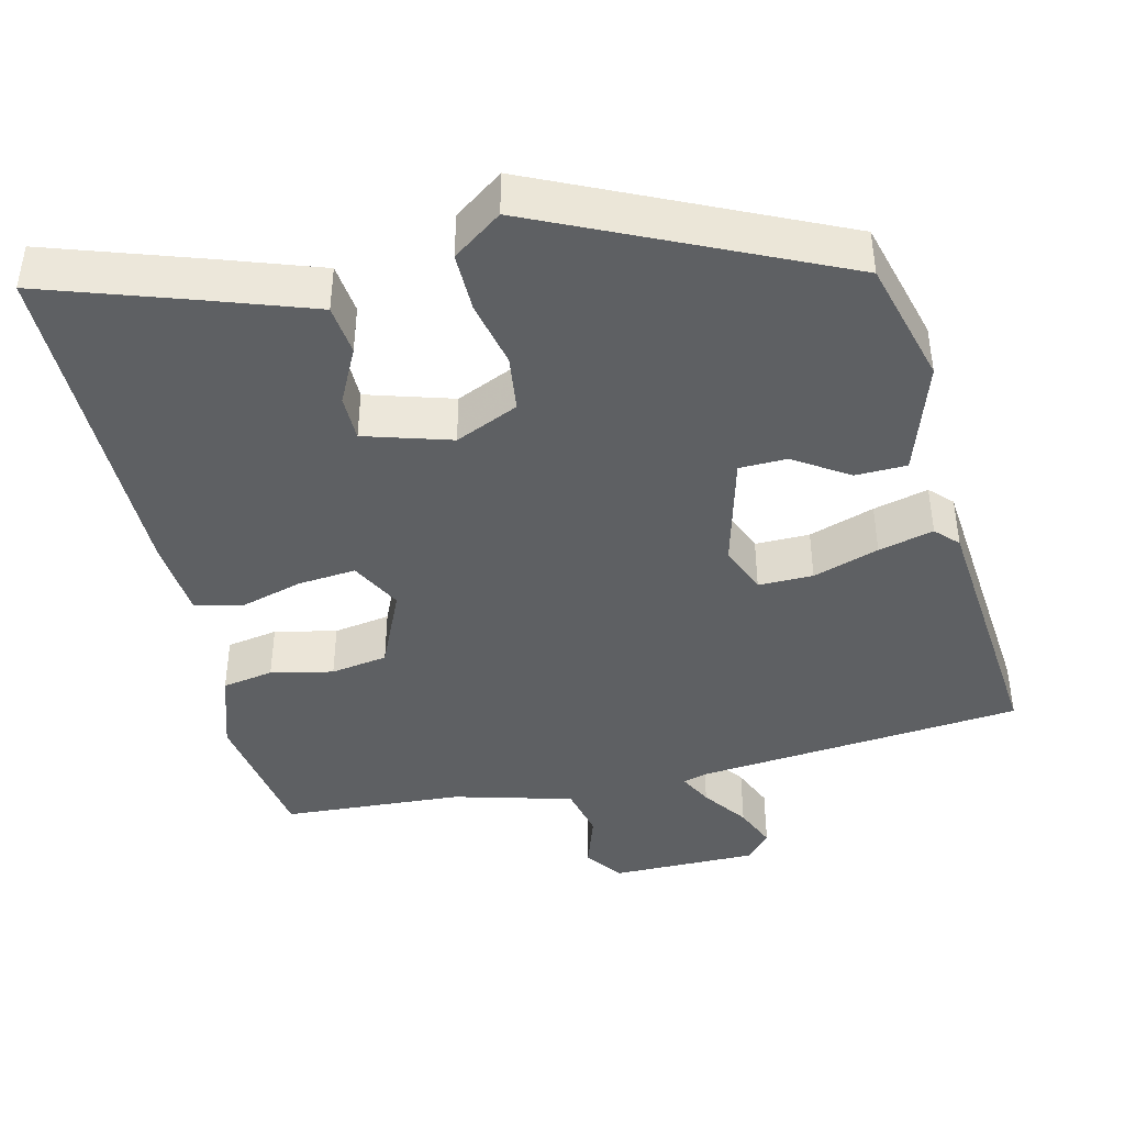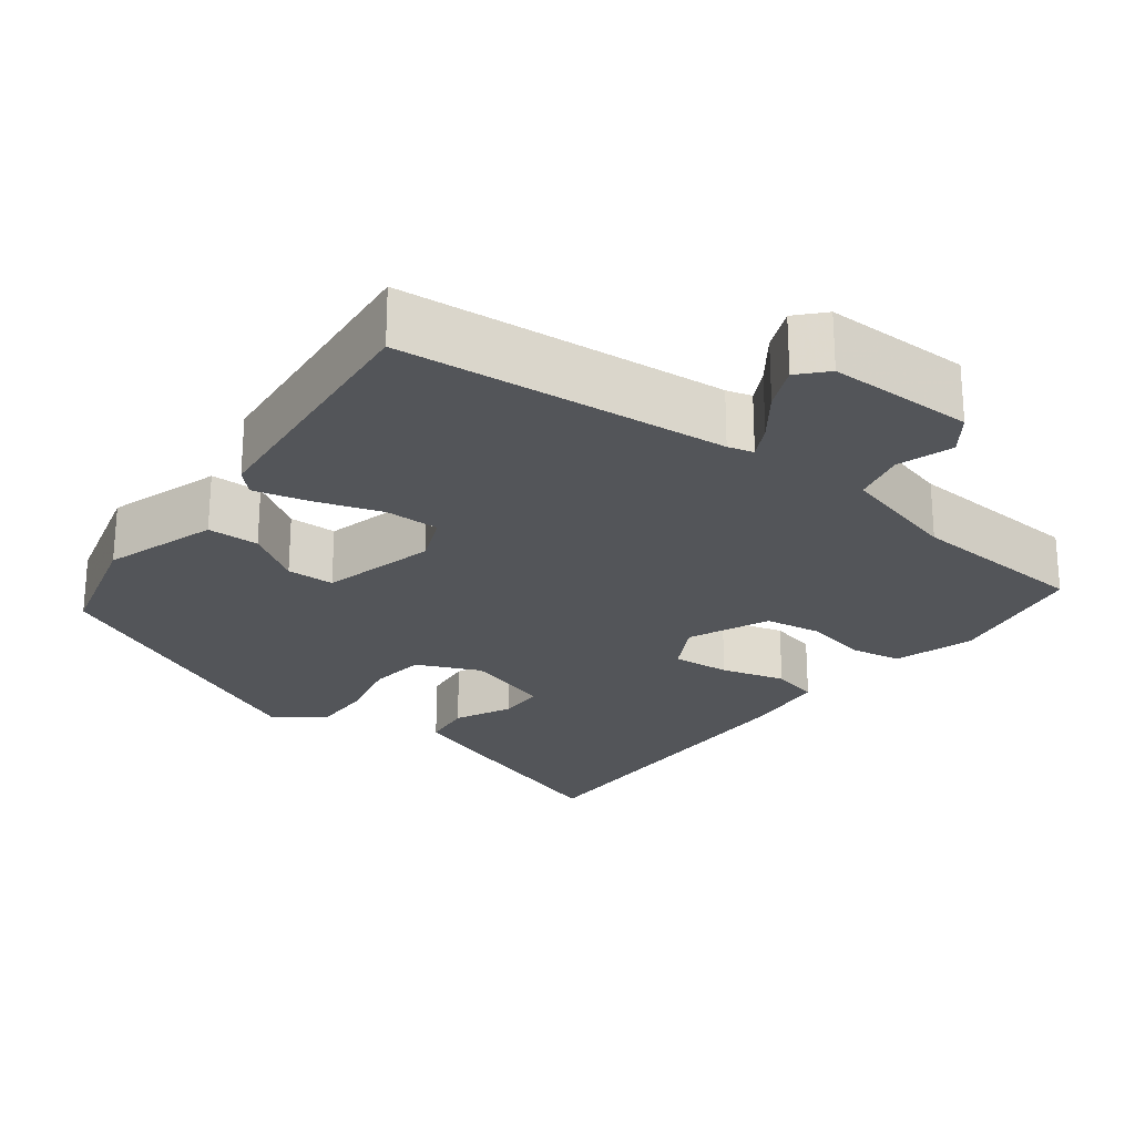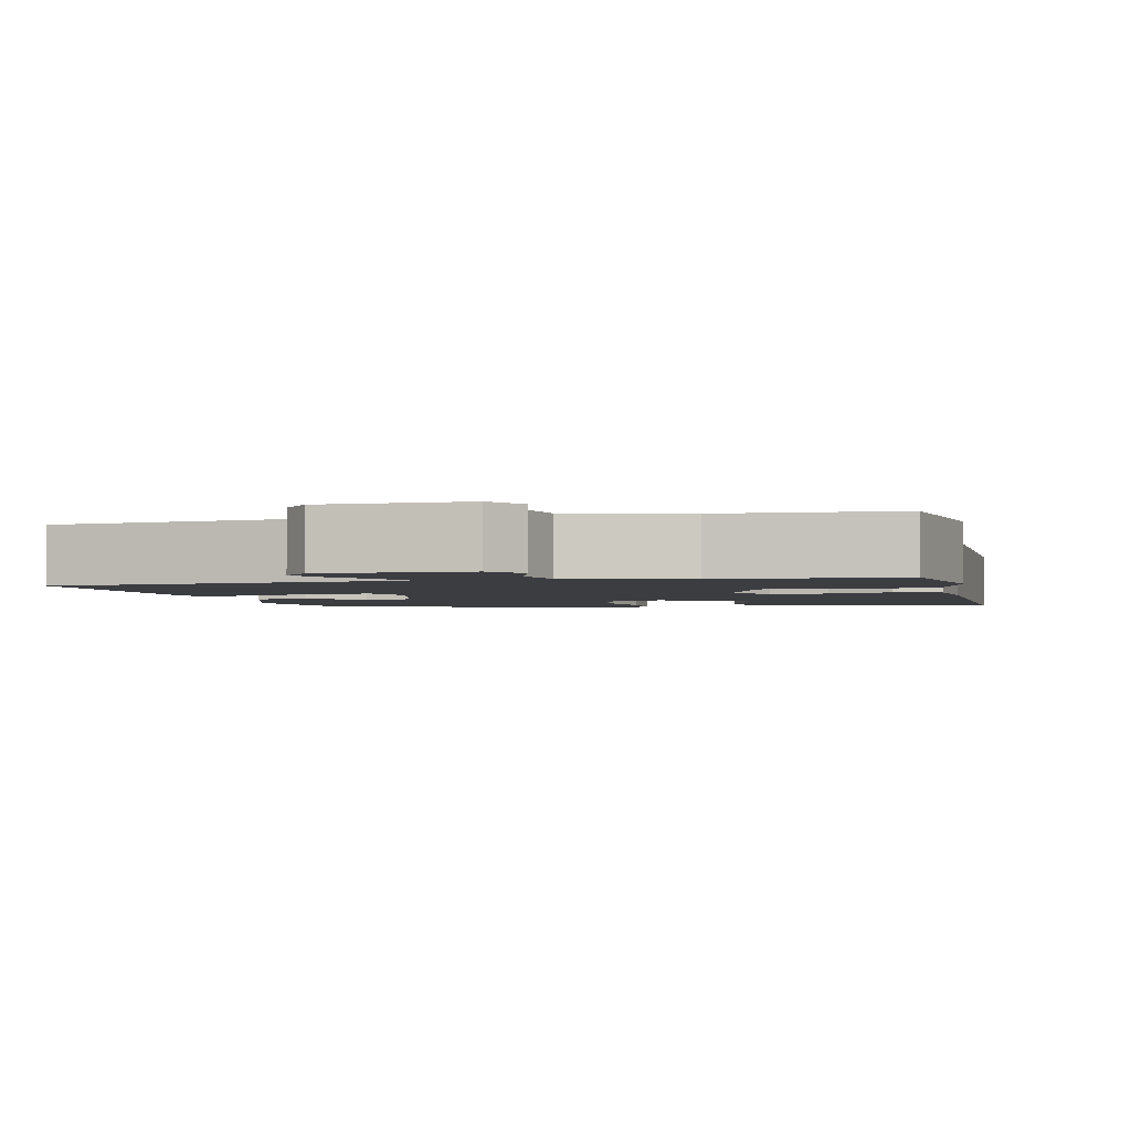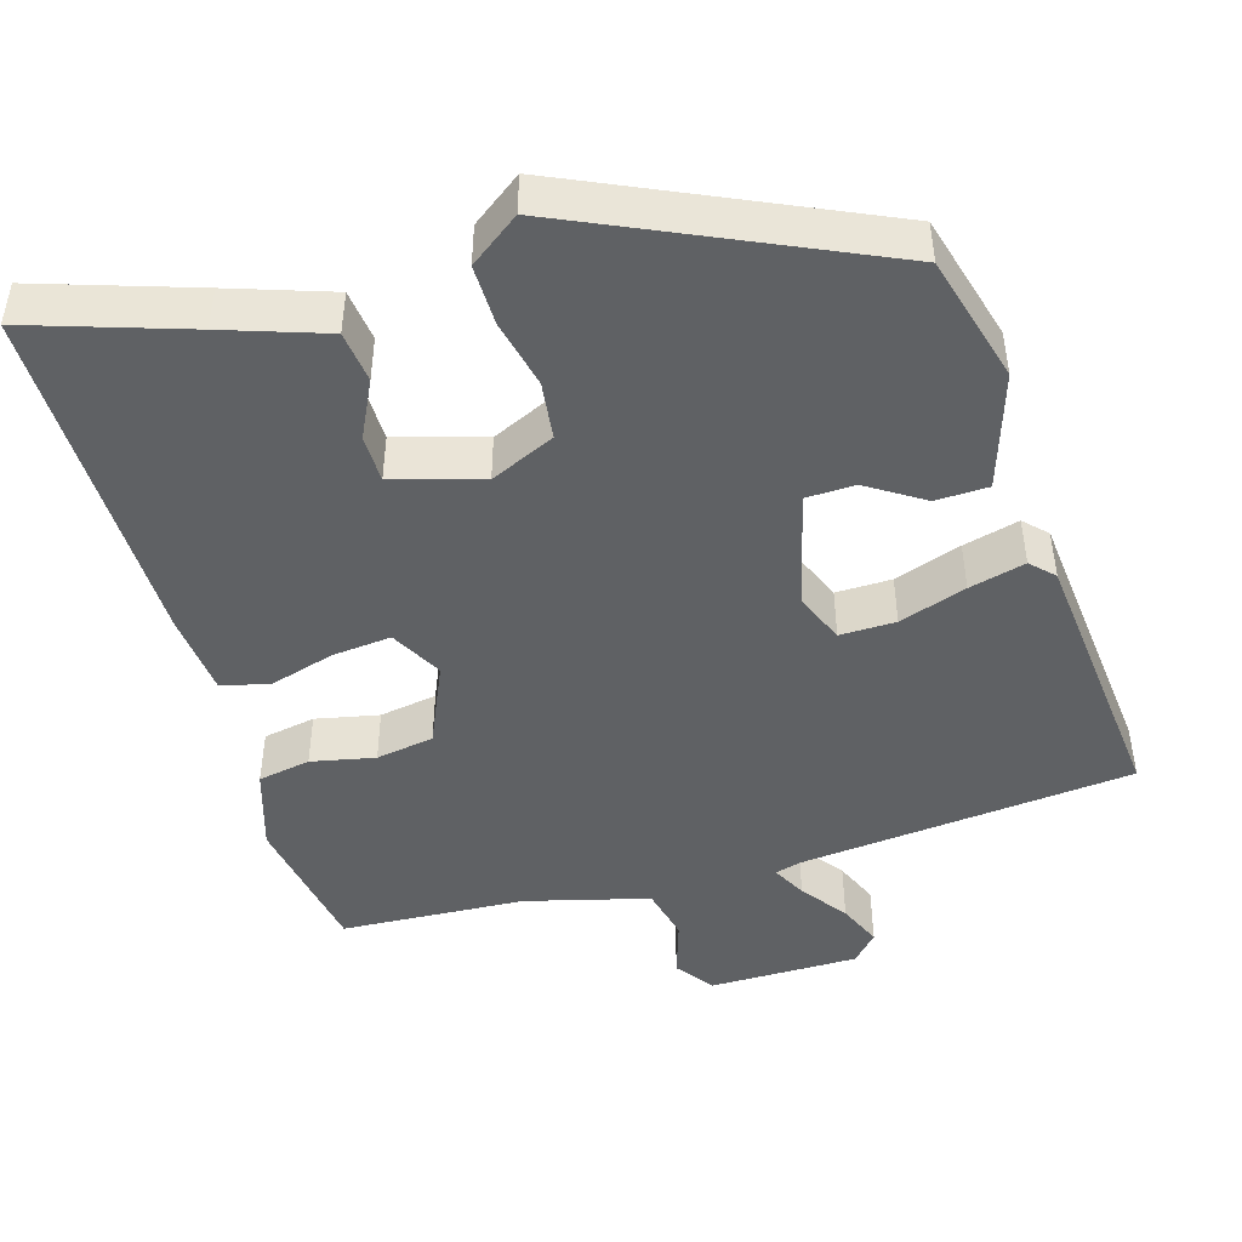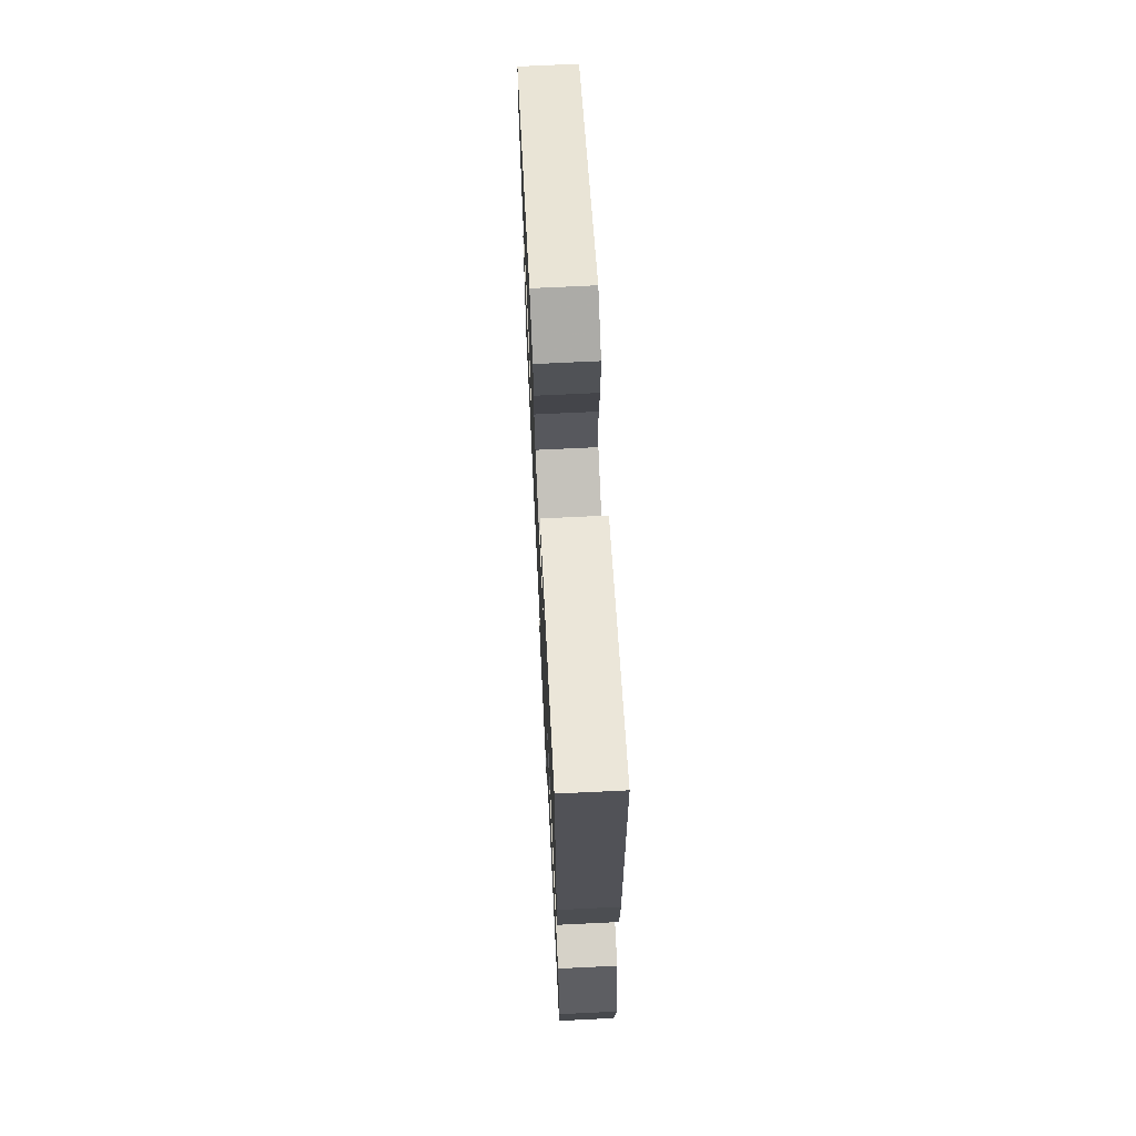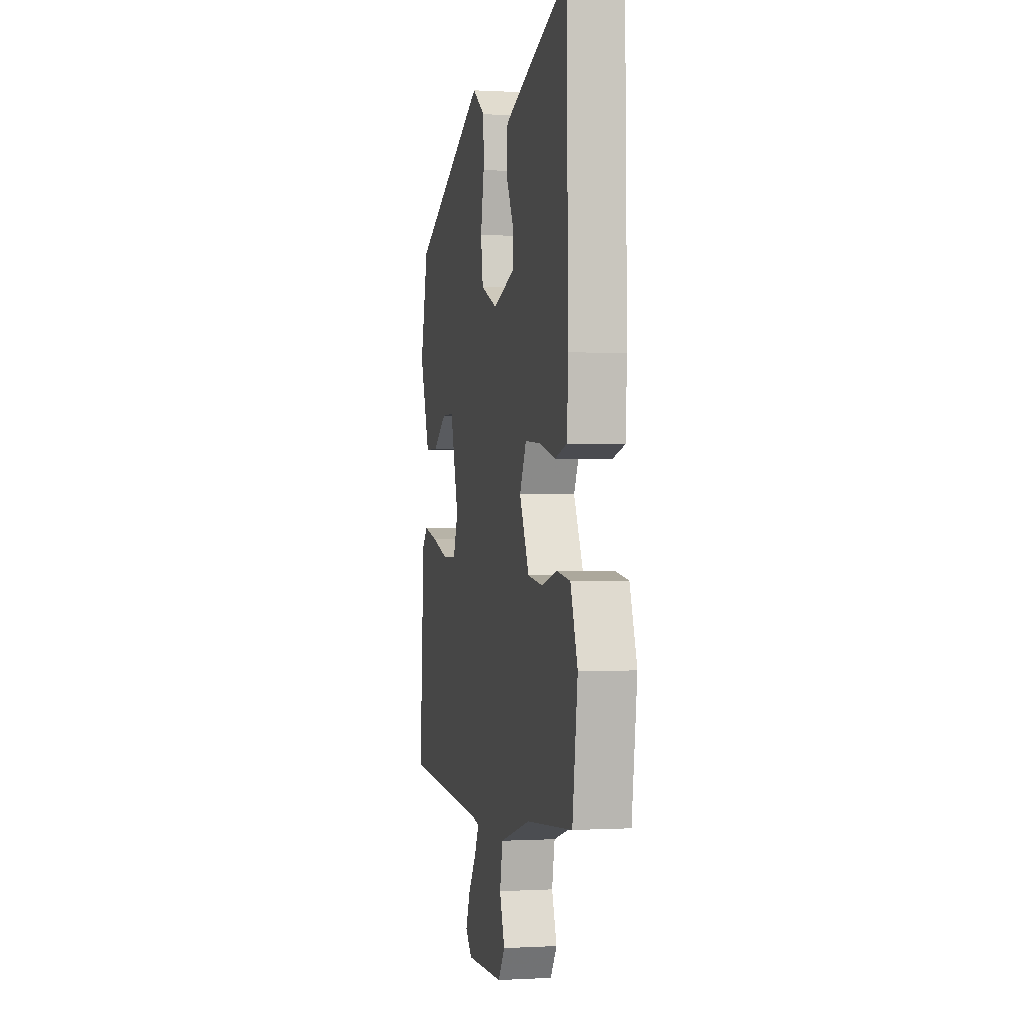
<metadata>
{"format":"obj","ext":"obj","renderer":"f3d","projection":"perspective","resolution":1024,"background":"white","views":[{"elev":-42.6,"azim":14.8,"up":"+Y"},{"elev":-24.4,"azim":144.2,"up":"+Y"},{"elev":-2.7,"azim":-165.0,"up":"+Y"},{"elev":-46.4,"azim":18.2,"up":"+Y"},{"elev":69.4,"azim":-92.8,"up":"+Z"},{"elev":-0.1,"azim":-102.3,"up":"+Z"}]}
</metadata>
<code>
v -0.463 0.07 0.523
v -0.267 0.07 0.452
v -0.141 0.07 0.405
v -0.135 0.07 0.34
v -0.172 0.07 0.27
v -0.173 0.07 0.211
v -0.063 0.07 0.175
v 0.019 0.07 0.209
v 0.03 0.07 0.281
v 0.013 0.07 0.367
v 0.014 0.07 0.443
v 0.078 0.07 0.487
v 0.452 0.07 0.303
v 0.491 0.07 0.142
v 0.44 0.07 -0.001
v 0.374 0.07 -0.001
v 0.305 0.07 0.046
v 0.244 0.07 0.046
v 0.202 0.07 -0.099
v 0.226 0.07 -0.162
v 0.296 0.07 -0.163
v 0.381 0.07 -0.137
v 0.452 0.07 -0.121
v 0.479 0.07 -0.15
v 0.502 0.07 -0.49
v 0.083 0.07 -0.519
v 0.05 0.07 -0.527
v 0.071 0.07 -0.57
v 0.111 0.07 -0.628
v 0.133 0.07 -0.683
v 0.1 0.07 -0.717
v -0.087 0.07 -0.712
v -0.12 0.07 -0.664
v -0.095 0.07 -0.594
v -0.109 0.07 -0.526
v -0.261 0.07 -0.481
v -0.491 0.07 -0.461
v -0.517 0.07 -0.278
v -0.482 0.07 -0.177
v -0.416 0.07 -0.167
v -0.337 0.07 -0.186
v -0.264 0.07 -0.176
v -0.216 0.07 -0.075
v -0.249 0.07 -0.009
v -0.323 0.07 -0.014
v -0.405 0.07 -0.035
v -0.465 0.07 -0.019
v -0.472 0.07 0.086
v -0.463 0 0.523
v -0.267 0 0.452
v -0.141 0 0.405
v -0.135 0 0.34
v -0.172 0 0.27
v -0.173 0 0.211
v -0.063 0 0.175
v 0.019 0 0.209
v 0.03 0 0.281
v 0.013 0 0.367
v 0.014 0 0.443
v 0.078 0 0.487
v 0.452 0 0.303
v 0.491 0 0.142
v 0.44 0 -0.001
v 0.374 0 -0.001
v 0.305 0 0.046
v 0.244 0 0.046
v 0.202 0 -0.099
v 0.226 0 -0.162
v 0.296 0 -0.163
v 0.381 0 -0.137
v 0.452 0 -0.121
v 0.479 0 -0.15
v 0.502 0 -0.49
v 0.083 0 -0.519
v 0.05 0 -0.527
v 0.071 0 -0.57
v 0.111 0 -0.628
v 0.133 0 -0.683
v 0.1 0 -0.717
v -0.087 0 -0.712
v -0.12 0 -0.664
v -0.095 0 -0.594
v -0.109 0 -0.526
v -0.261 0 -0.481
v -0.491 0 -0.461
v -0.517 0 -0.278
v -0.482 0 -0.177
v -0.416 0 -0.167
v -0.337 0 -0.186
v -0.264 0 -0.176
v -0.216 0 -0.075
v -0.249 0 -0.009
v -0.323 0 -0.014
v -0.405 0 -0.035
v -0.465 0 -0.019
v -0.472 0 0.086
f 45 46 47 48
f 44 45 48 1
f 43 44 1 2
f 38 39 40 41
f 36 37 38 41
f 35 36 41 42
f 31 32 33 34
f 31 34 35
f 28 29 30 31
f 27 28 31 35
f 26 27 35 42
f 21 22 23 24
f 21 24 25 26
f 14 15 16 17
f 14 17 18
f 13 14 18
f 12 13 18
f 9 10 11 12
f 8 9 12 18
f 7 8 18 19
f 2 3 4 5
f 43 2 5 6
f 26 42 43
f 20 21 26
f 19 20 26 43
f 6 7 19 43
f 96 95 94 93
f 49 96 93 92
f 50 49 92 91
f 89 88 87 86
f 89 86 85 84
f 90 89 84 83
f 82 81 80 79
f 83 82 79
f 79 78 77 76
f 83 79 76 75
f 90 83 75 74
f 72 71 70 69
f 74 73 72 69
f 65 64 63 62
f 66 65 62
f 66 62 61
f 66 61 60
f 60 59 58 57
f 66 60 57 56
f 67 66 56 55
f 53 52 51 50
f 54 53 50 91
f 91 90 74
f 74 69 68
f 91 74 68 67
f 91 67 55 54
f 1 49 50 2
f 2 50 51 3
f 3 51 52 4
f 4 52 53 5
f 5 53 54 6
f 6 54 55 7
f 7 55 56 8
f 8 56 57 9
f 9 57 58 10
f 10 58 59 11
f 11 59 60 12
f 12 60 61 13
f 13 61 62 14
f 14 62 63 15
f 15 63 64 16
f 16 64 65 17
f 17 65 66 18
f 18 66 67 19
f 19 67 68 20
f 20 68 69 21
f 21 69 70 22
f 22 70 71 23
f 23 71 72 24
f 24 72 73 25
f 25 73 74 26
f 26 74 75 27
f 27 75 76 28
f 28 76 77 29
f 29 77 78 30
f 30 78 79 31
f 31 79 80 32
f 32 80 81 33
f 33 81 82 34
f 34 82 83 35
f 35 83 84 36
f 36 84 85 37
f 37 85 86 38
f 38 86 87 39
f 39 87 88 40
f 40 88 89 41
f 41 89 90 42
f 42 90 91 43
f 43 91 92 44
f 44 92 93 45
f 45 93 94 46
f 46 94 95 47
f 47 95 96 48
f 48 96 49 1

</code>
